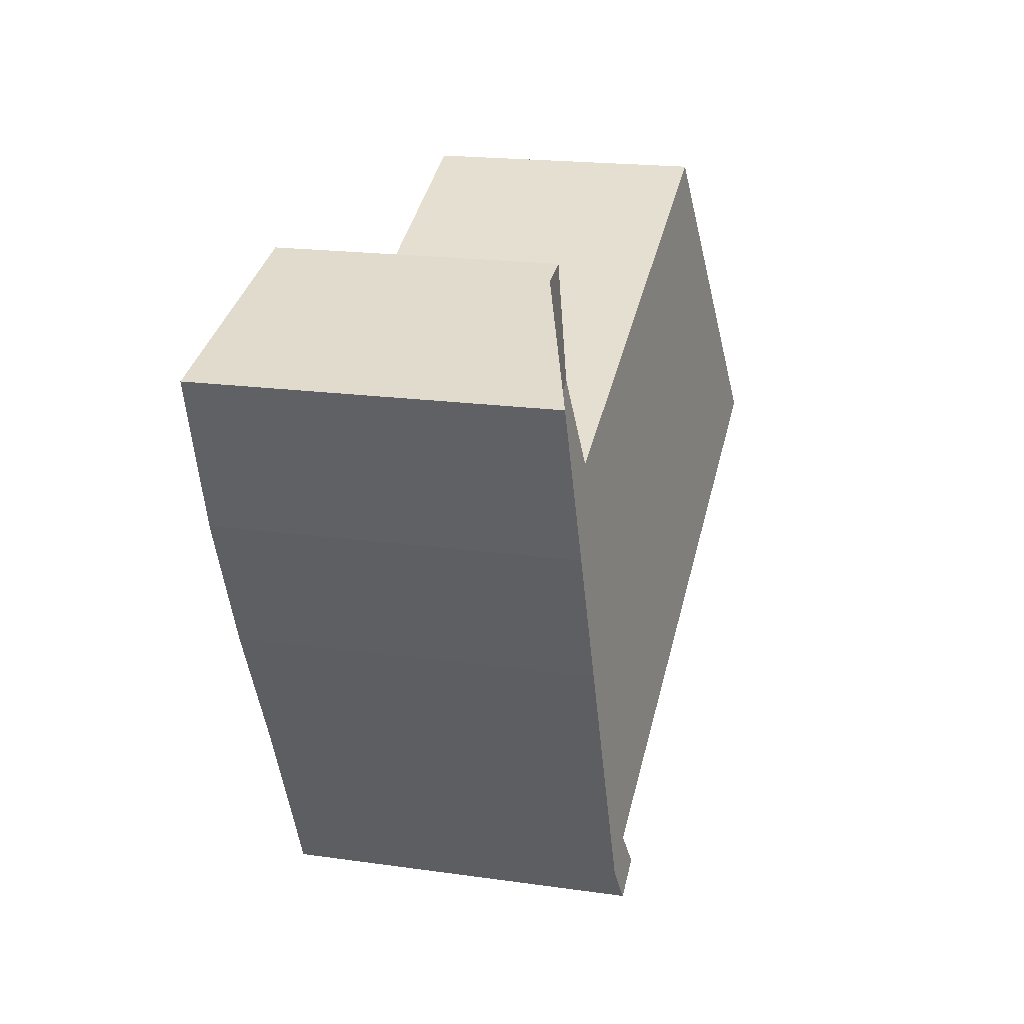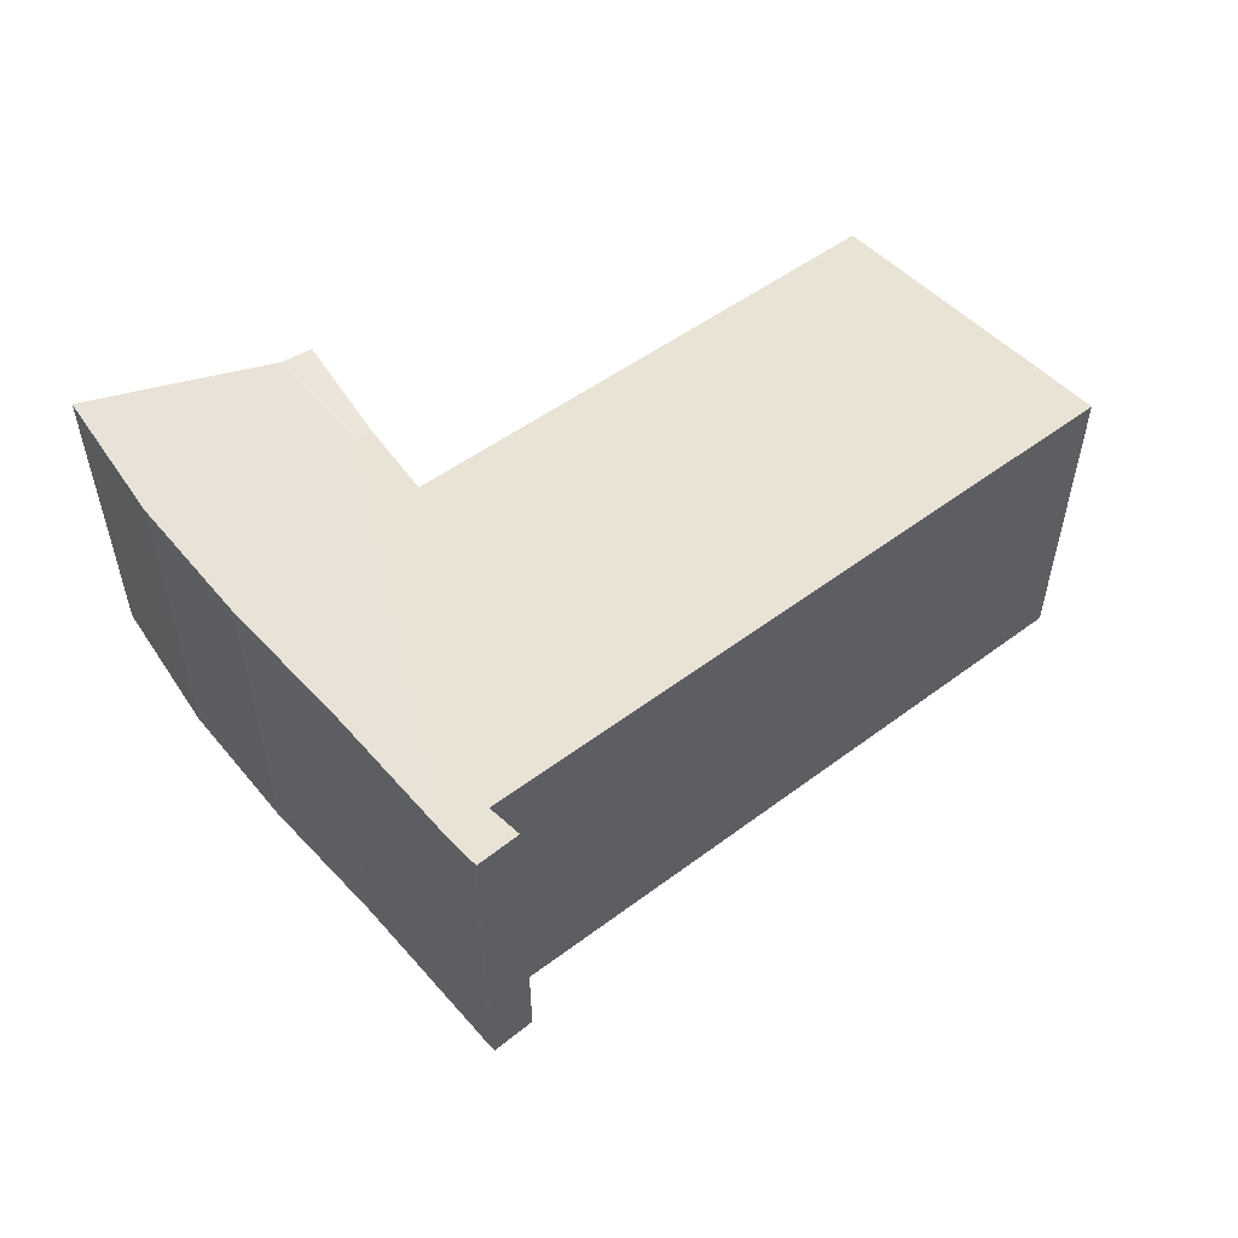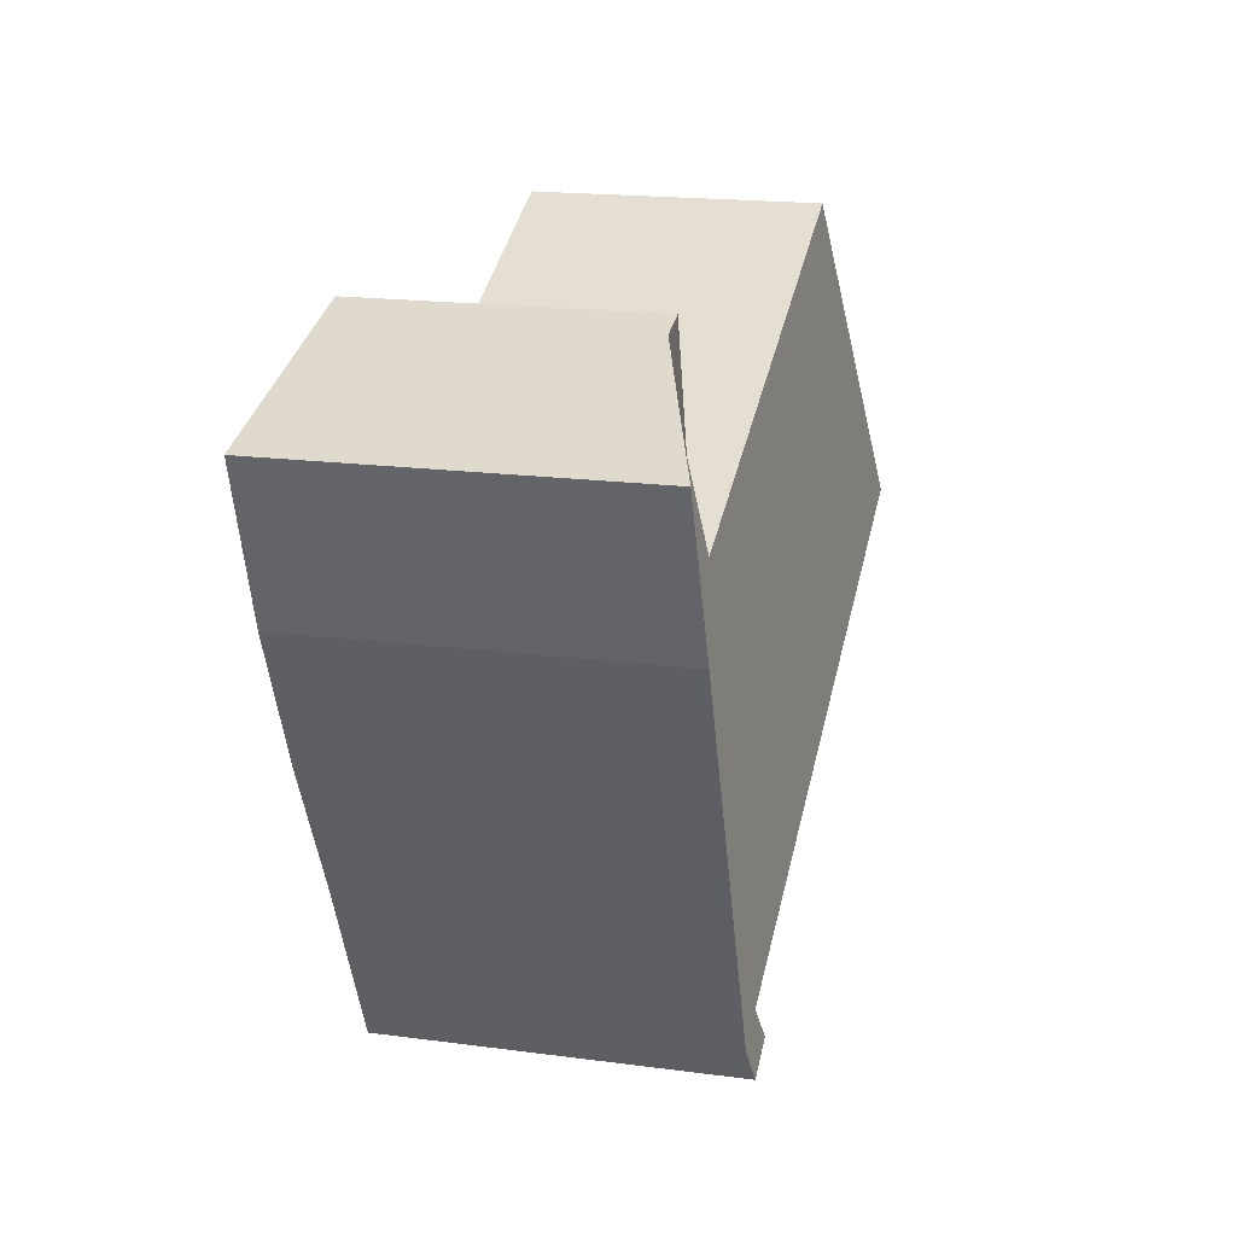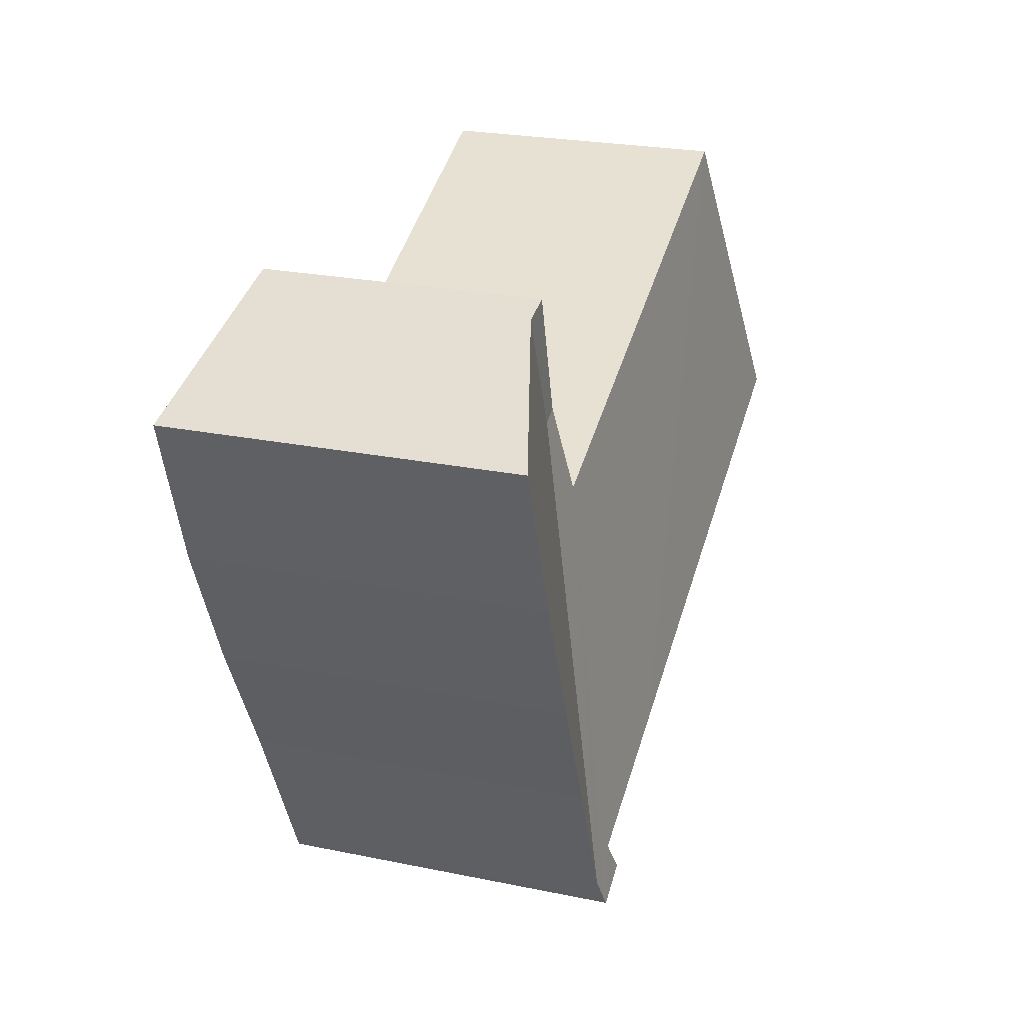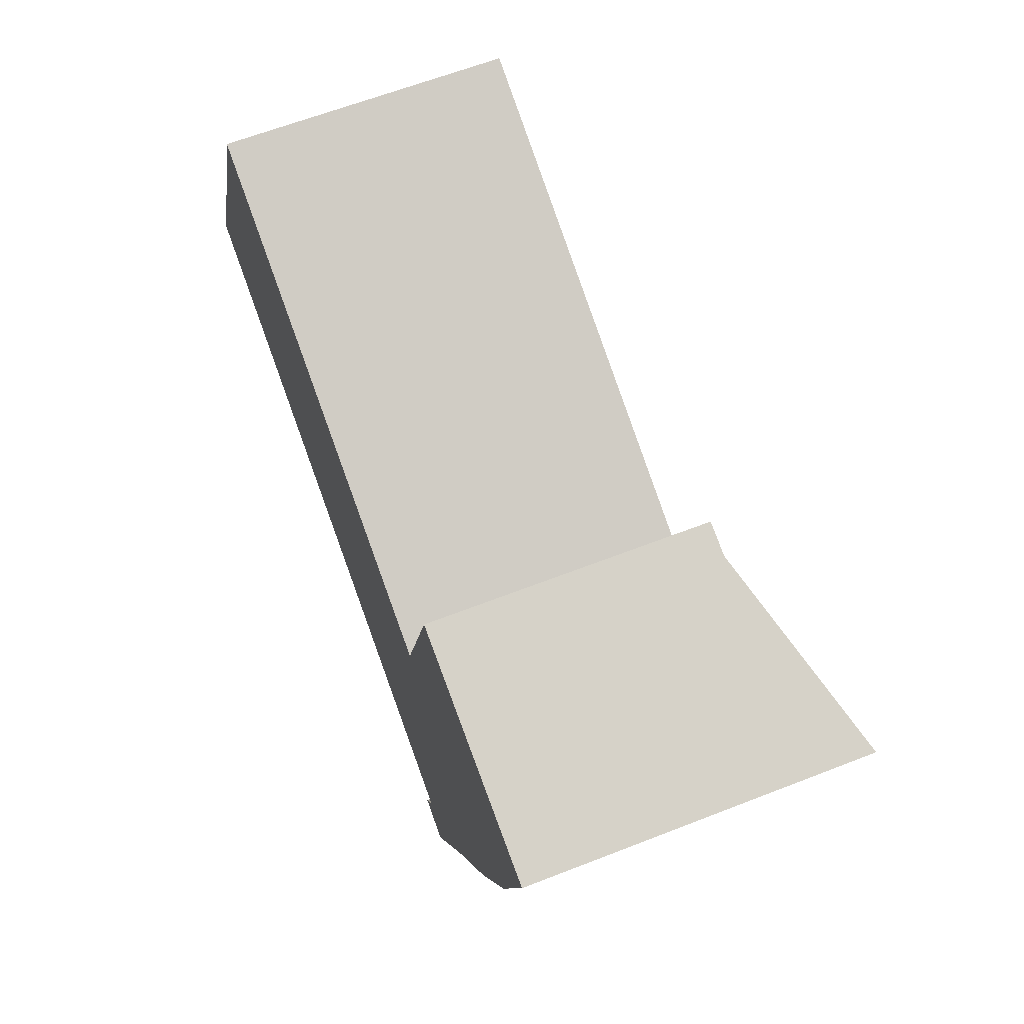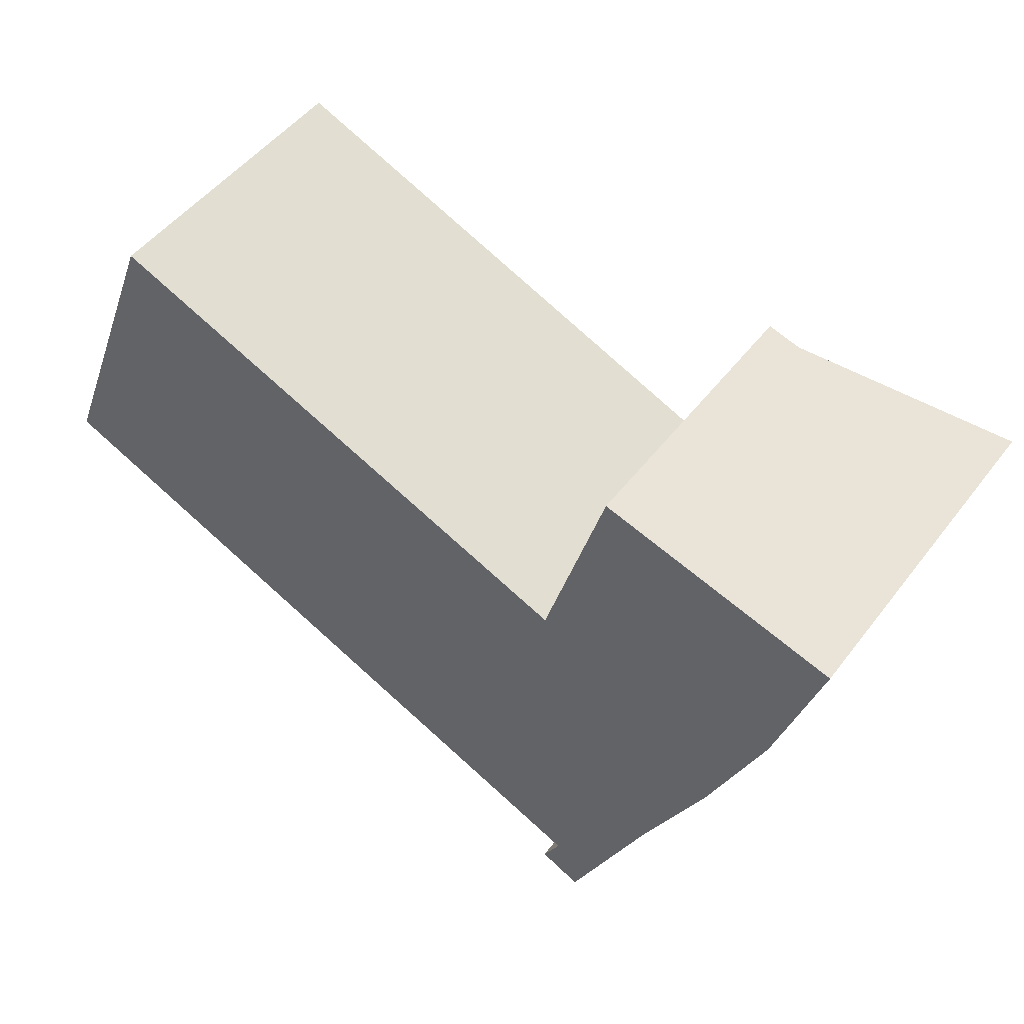
<metadata>
{"format":"obj","ext":"obj","renderer":"f3d","projection":"perspective","resolution":1024,"background":"white","views":[{"elev":19.4,"azim":104.8,"up":"+Z"},{"elev":54.2,"azim":164.6,"up":"+Y"},{"elev":18.8,"azim":104.1,"up":"+Z"},{"elev":24.9,"azim":108.4,"up":"+Z"},{"elev":63.6,"azim":68.5,"up":"+Z"},{"elev":49.6,"azim":35.8,"up":"+Z"}]}
</metadata>
<code>
v  14.56 5.711 1.811
v  11.96 4.587 5.232
v  15.32 5.635 4.269
v  11.12 4.587 3.255
v  12.51 5.66 -2.575
v  11.43 5.636 -4.919
v  14.54 5.711 1.781
v  13.6 5.707 -0.41
v  11.42 4.587 5.386
v  10.83 4.587 3.379
v  2.079 4.832 5.266
v  8.242 5.633 -3.521
v  0 5.635 3.45e-16
v  10.38 4.809 1.869
v  10.77 5.632 -4.602
v  11.16 5.727 -5.497
v  11.21 5.711 -5.4
v  10.47 5.723 -5.174
v  11.16 3.366e-16 -5.497
v  10.47 3.168e-16 -5.174
v  10.77 2.818e-16 -4.602
v  8.242 2.156e-16 -3.521
v  0 0 0
v  2.079 -3.224e-16 5.266
v  10.38 -1.144e-16 1.869
v  11.42 -3.298e-16 5.386
v  10.83 -2.069e-16 3.379
v  15.32 -2.614e-16 4.269
v  11.96 -3.204e-16 5.232
v  11.21 3.307e-16 -5.4
v  14.56 -1.109e-16 1.811
v  13.6 2.511e-17 -0.41
v  14.54 -1.091e-16 1.781
v  12.51 1.577e-16 -2.575
v  11.43 3.012e-16 -4.919
g defaultobject
f 1 2 3
f 2 1 4
f 4 1 5
f 4 5 6
f 5 1 7
f 5 7 8
f 4 9 2
f 9 4 10
f 11 12 13
f 12 11 14
f 12 14 15
f 15 14 16
f 16 14 17
f 17 14 6
f 6 14 4
f 4 14 10
f 16 18 15
f 19 18 16
f 18 19 20
f 21 12 15
f 12 21 13
f 13 21 22
f 13 22 23
f 20 15 18
f 15 20 21
f 23 11 13
f 11 23 24
f 25 10 14
f 10 25 9
f 9 25 26
f 26 25 27
f 24 14 11
f 14 24 25
f 26 2 9
f 2 28 3
f 28 2 26
f 28 26 29
f 17 19 16
f 19 17 30
f 31 7 1
f 7 31 8
f 8 31 32
f 32 31 33
f 32 5 8
f 5 32 34
f 34 6 5
f 6 34 17
f 17 34 30
f 30 34 35
f 3 31 1
f 31 3 28
f 23 25 24
f 25 23 31
f 31 23 33
f 33 23 32
f 32 23 22
f 32 22 34
f 34 22 21
f 34 21 35
f 35 21 20
f 35 20 30
f 30 20 19
f 27 29 26
f 29 27 28
f 28 27 31
f 31 27 25

</code>
